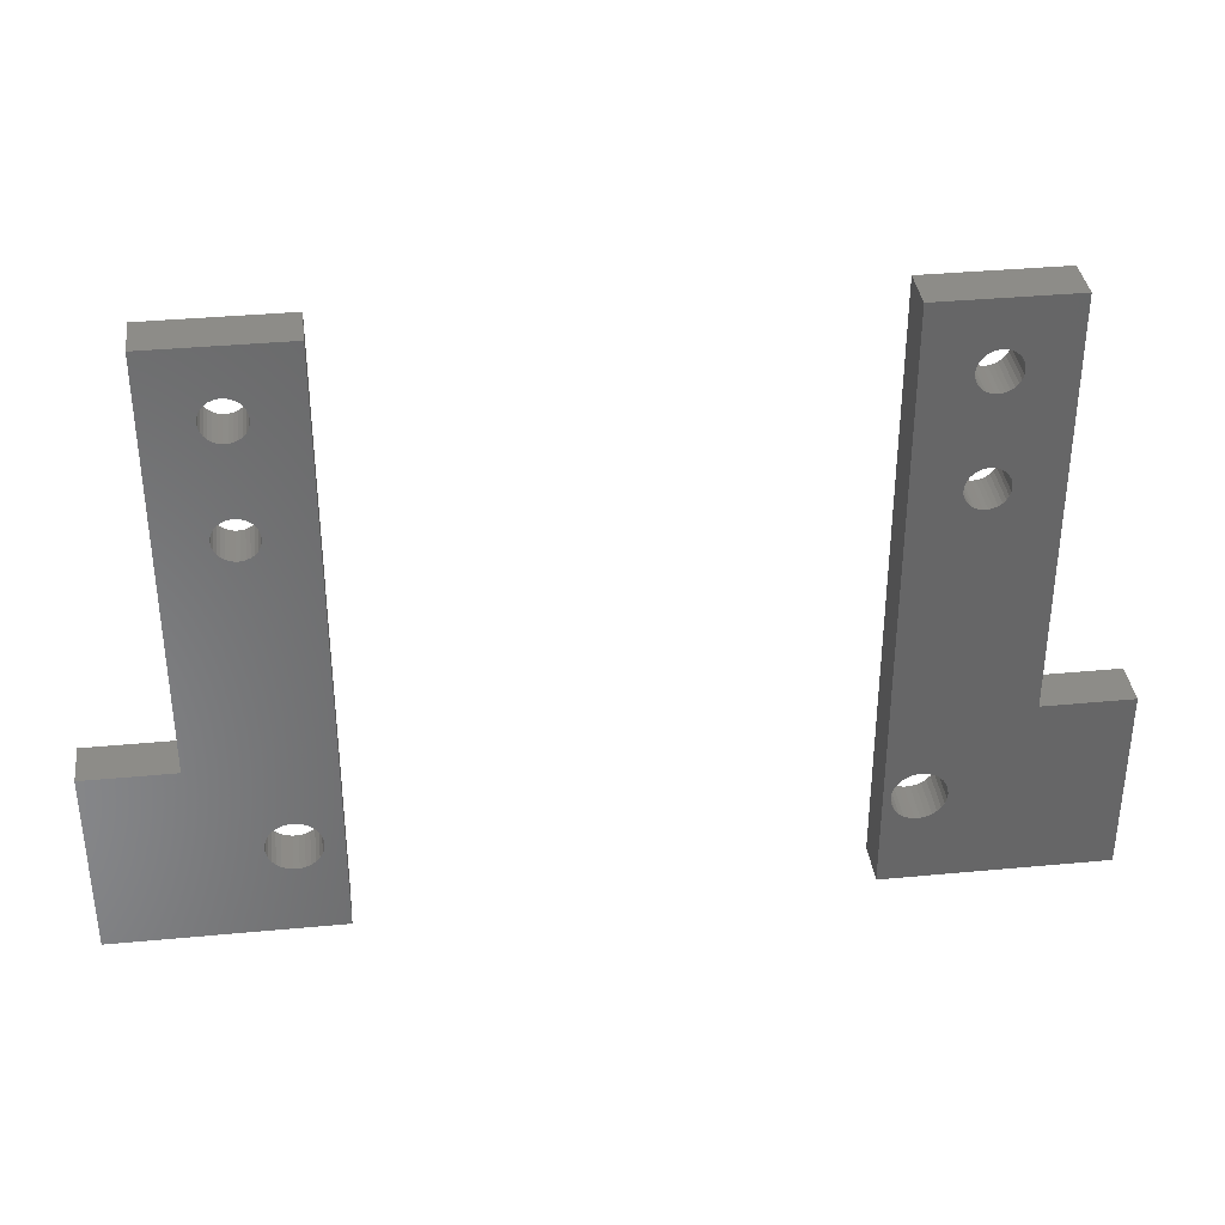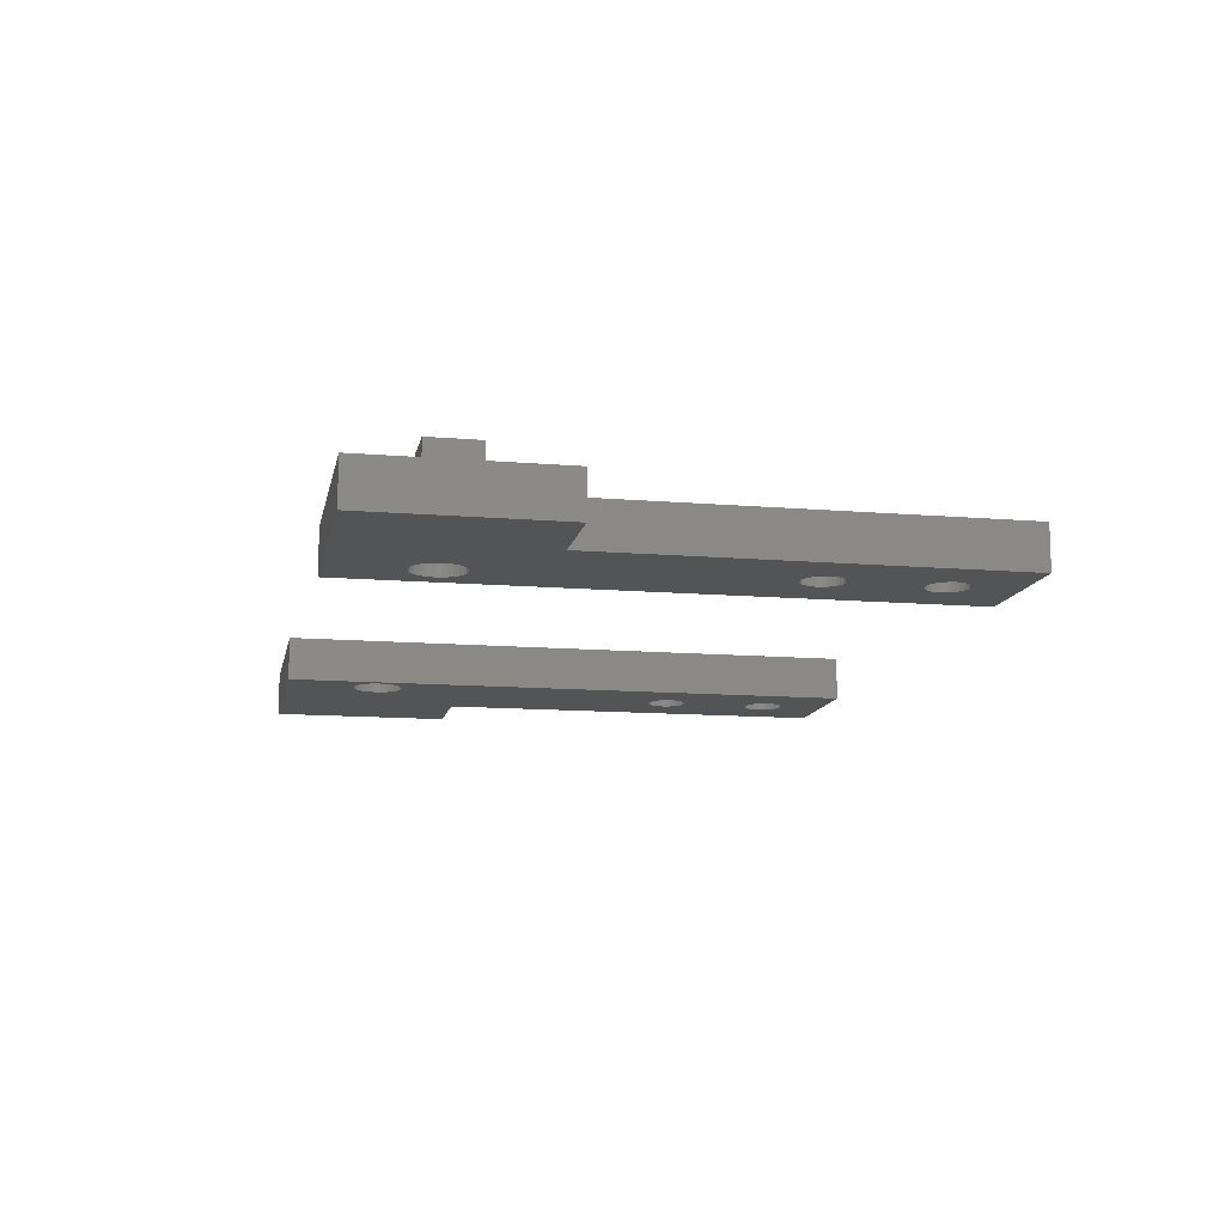
<metadata>
{"format":"stl","ext":"stl","renderer":"f3d","projection":"perspective","resolution":1024,"background":"white","views":[{"elev":36.2,"azim":173.0,"up":"+Y"},{"elev":-12.3,"azim":78.8,"up":"+Z"}]}
</metadata>
<code>
# stl→obj: 432 verts, 880 faces
v 10 59 23
v -2 59 27
v 10 59 27
v -2 59 23
v 10 5 27
v 10 5 23
v -2 22 23
v -2 22 27
v 5.81 43.38 23
v 5.841 43.09 23
v 5.819 52.7 23
v 5.85 53 23
v 5.81 52.62 23
v 5.69 43.75 23
v 5.69 52.25 23
v 5.497 44.09 23
v 5.497 51.91 23
v 5.238 44.37 23
v 5.238 51.63 23
v 4.925 44.6 23
v 4.925 51.4 23
v 4.572 44.76 23
v 4.572 51.24 23
v 4.193 44.84 23
v 4.193 51.16 23
v 3.807 44.84 23
v 3.807 51.16 23
v 3.428 44.76 23
v 3.428 51.24 23
v 3.075 44.6 23
v 3.075 51.4 23
v 2.762 44.37 23
v 2.762 51.63 23
v 2.503 44.09 23
v 2.503 51.91 23
v 2.31 43.75 23
v 2.31 52.25 23
v 2.19 43.38 23
v 2.19 52.62 23
v 2.159 43.09 23
v 2.15 43 23
v 2.181 52.7 23
v 6.274 15.94 23
v 5.825 15.74 23
v 5.819 42.7 23
v 5.85 43 23
v 5.81 42.62 23
v 5.69 42.25 23
v 5.497 41.91 23
v 5.428 15.45 23
v 5.238 41.63 23
v 5.099 15.08 23
v 4.925 41.4 23
v 4.853 14.66 23
v 4.701 14.19 23
v 4.65 13.7 23
v 4.572 41.24 23
v 9.35 13.7 23
v 9.299 13.21 23
v 9.147 12.74 23
v 8.901 12.32 23
v 8.572 11.95 23
v 8.175 11.66 23
v 7.726 11.46 23
v 7.246 11.36 23
v 6.754 11.36 23
v 6.274 11.46 23
v 5.825 11.66 23
v -10 5 23
v 5.428 11.95 23
v 4.193 41.16 23
v 3.807 41.16 23
v 3.428 41.24 23
v 3.075 41.4 23
v 2.762 41.63 23
v 2.503 41.91 23
v 2.31 42.25 23
v 2.19 42.62 23
v 2.181 42.7 23
v 2.15 53 23
v 4.701 13.21 23
v 4.853 12.74 23
v 5.099 12.32 23
v -10 22 23
v 9.299 14.19 23
v 9.147 14.66 23
v 8.901 15.08 23
v 8.572 15.45 23
v 8.175 15.74 23
v 7.726 15.94 23
v 7.246 16.04 23
v 6.754 16.04 23
v 5.841 53.09 23
v 5.81 53.38 23
v 5.69 53.75 23
v 5.497 54.09 23
v 5.238 54.37 23
v 4.925 54.6 23
v 4.572 54.76 23
v 4.193 54.84 23
v 3.807 54.84 23
v 3.428 54.76 23
v 3.075 54.6 23
v 2.762 54.37 23
v 2.503 54.09 23
v 2.31 53.75 23
v 2.19 53.38 23
v 2.159 53.09 23
v -10 5 27
v -7.227 15.23 27
v -2.773 15.23 27
v -10 22 27
v 5.842 43.07 27
v 5.85 43 27
v 5.81 52.62 27
v 5.817 52.69 27
v 5.81 43.38 27
v 5.69 52.25 27
v 5.69 43.75 27
v 5.497 51.91 27
v 5.497 44.09 27
v 5.238 51.63 27
v 5.238 44.37 27
v 4.925 51.4 27
v 4.925 44.6 27
v 4.572 51.24 27
v 4.572 44.76 27
v 4.193 51.16 27
v 4.193 44.84 27
v 3.807 51.16 27
v 3.807 44.84 27
v 3.428 51.24 27
v 3.428 44.76 27
v 3.075 51.4 27
v 3.075 44.6 27
v 2.762 51.63 27
v 2.762 44.37 27
v 2.503 51.91 27
v 2.503 44.09 27
v 2.31 52.25 27
v 2.31 43.75 27
v 2.19 52.62 27
v 2.19 43.38 27
v 2.183 52.69 27
v 2.15 53 27
v 2.158 43.07 27
v 9.35 13.7 27
v 9.299 14.19 27
v 9.147 14.66 27
v 5.81 42.62 27
v 8.901 15.08 27
v 5.69 42.25 27
v 8.572 15.45 27
v 5.497 41.91 27
v 8.175 15.74 27
v 5.238 41.63 27
v 5.85 53 27
v 5.842 53.07 27
v 5.81 53.38 27
v 5.69 53.75 27
v 5.497 54.09 27
v 5.238 54.37 27
v 4.925 54.6 27
v 4.572 54.76 27
v 4.193 54.84 27
v 3.807 54.84 27
v 3.428 54.76 27
v 2.15 43 27
v 2.158 53.07 27
v 2.19 53.38 27
v 2.31 53.75 27
v 2.503 54.09 27
v 2.762 54.37 27
v 3.075 54.6 27
v 9.299 13.21 27
v 9.147 12.74 27
v 8.901 12.32 27
v 8.572 11.95 27
v 8.175 11.66 27
v 7.726 11.46 27
v 7.246 11.36 27
v 6.754 11.36 27
v 6.274 11.46 27
v 5.825 11.66 27
v -2.773 10.77 27
v 5.428 11.95 27
v 5.099 12.32 27
v 5.099 15.08 27
v 4.853 14.66 27
v 4.193 41.16 27
v 3.807 41.16 27
v 3.428 41.24 27
v 3.075 41.4 27
v 2.762 41.63 27
v 2.503 41.91 27
v 2.31 42.25 27
v 2.19 42.62 27
v 2.183 42.69 27
v 4.701 14.19 27
v 4.65 13.7 27
v 4.701 13.21 27
v 4.853 12.74 27
v -7.227 10.77 27
v 5.817 42.69 27
v 7.726 15.94 27
v 4.925 41.4 27
v 7.246 16.04 27
v 4.572 41.24 27
v 6.754 16.04 27
v 6.274 15.94 27
v 5.825 15.74 27
v 5.428 15.45 27
v 73 22 23
v 65 22 27
v 73 22 27
v 65 22 23
v 73 5 27
v 73 5 23
v 60.81 43.38 23
v 65 59 23
v 60.84 43.09 23
v 60.82 52.7 23
v 60.85 53 23
v 60.81 52.62 23
v 60.69 43.75 23
v 60.69 52.25 23
v 60.5 44.09 23
v 60.5 51.91 23
v 60.24 44.37 23
v 60.24 51.63 23
v 59.92 44.6 23
v 59.92 51.4 23
v 59.57 44.76 23
v 59.57 51.24 23
v 59.19 44.84 23
v 59.19 51.16 23
v 58.81 44.84 23
v 58.81 51.16 23
v 58.43 44.76 23
v 58.43 51.24 23
v 58.08 44.6 23
v 58.08 51.4 23
v 57.76 44.37 23
v 57.76 51.63 23
v 57.5 44.09 23
v 57.5 51.91 23
v 57.31 43.75 23
v 57.31 52.25 23
v 57.19 43.38 23
v 57.19 52.62 23
v 53 59 23
v 57.16 43.09 23
v 57.15 43 23
v 57.18 52.7 23
v 60.85 43 23
v 60.82 42.7 23
v 60.81 42.62 23
v 60.69 42.25 23
v 60.5 41.91 23
v 60.24 41.63 23
v 59.92 41.4 23
v 59.57 41.24 23
v 59.3 14.19 23
v 59.35 13.7 23
v 59.3 13.21 23
v 59.15 12.74 23
v 58.9 12.32 23
v 58.57 11.95 23
v 58.17 11.66 23
v 53 5 23
v 57.73 11.46 23
v 57.25 11.36 23
v 56.75 11.36 23
v 54.7 13.21 23
v 54.65 13.7 23
v 54.85 12.74 23
v 55.1 12.32 23
v 55.43 11.95 23
v 55.83 11.66 23
v 56.27 11.46 23
v 60.84 53.09 23
v 60.81 53.38 23
v 60.69 53.75 23
v 60.5 54.09 23
v 60.24 54.37 23
v 59.92 54.6 23
v 59.57 54.76 23
v 59.19 54.84 23
v 58.81 54.84 23
v 58.43 54.76 23
v 58.08 54.6 23
v 54.85 14.66 23
v 57.31 42.25 23
v 55.1 15.08 23
v 57.19 42.62 23
v 54.7 14.19 23
v 57.18 42.7 23
v 57.76 54.37 23
v 57.5 54.09 23
v 57.31 53.75 23
v 57.19 53.38 23
v 57.16 53.09 23
v 57.15 53 23
v 59.15 14.66 23
v 58.9 15.08 23
v 58.57 15.45 23
v 58.17 15.74 23
v 57.73 15.94 23
v 57.25 16.04 23
v 59.19 41.16 23
v 56.75 16.04 23
v 58.81 41.16 23
v 58.43 41.24 23
v 56.27 15.94 23
v 58.08 41.4 23
v 55.83 15.74 23
v 57.76 41.63 23
v 55.43 15.45 23
v 57.5 41.91 23
v 66.77 15.23 27
v 59.3 14.19 27
v 59.35 13.7 27
v 58.81 41.16 27
v 59.19 41.16 27
v 59.15 14.66 27
v 58.9 15.08 27
v 58.43 41.24 27
v 58.57 15.45 27
v 56.75 16.04 27
v 58.17 15.74 27
v 56.27 15.94 27
v 58.08 41.4 27
v 55.83 15.74 27
v 57.76 41.63 27
v 57.73 15.94 27
v 55.43 15.45 27
v 57.5 41.91 27
v 55.1 15.08 27
v 57.31 42.25 27
v 57.25 16.04 27
v 54.85 14.66 27
v 57.19 42.62 27
v 53 59 27
v 57.18 42.69 27
v 57.15 43 27
v 65 59 27
v 60.84 43.07 27
v 60.85 43 27
v 60.81 52.62 27
v 60.82 52.69 27
v 60.81 43.38 27
v 60.69 52.25 27
v 60.69 43.75 27
v 60.5 51.91 27
v 60.5 44.09 27
v 60.24 51.63 27
v 60.24 44.37 27
v 59.92 51.4 27
v 59.92 44.6 27
v 59.57 51.24 27
v 59.57 44.76 27
v 59.19 51.16 27
v 59.19 44.84 27
v 58.81 51.16 27
v 58.81 44.84 27
v 58.43 51.24 27
v 58.43 44.76 27
v 58.08 51.4 27
v 58.08 44.6 27
v 57.76 51.63 27
v 57.76 44.37 27
v 57.5 51.91 27
v 57.5 44.09 27
v 57.31 52.25 27
v 57.31 43.75 27
v 57.19 52.62 27
v 57.19 43.38 27
v 57.18 52.69 27
v 57.15 53 27
v 57.16 43.07 27
v 60.85 53 27
v 60.84 53.07 27
v 60.81 53.38 27
v 60.69 53.75 27
v 60.5 54.09 27
v 60.24 54.37 27
v 59.92 54.6 27
v 59.57 54.76 27
v 59.19 54.84 27
v 58.81 54.84 27
v 58.43 54.76 27
v 54.7 14.19 27
v 53 5 27
v 57.16 53.07 27
v 57.19 53.38 27
v 57.31 53.75 27
v 57.5 54.09 27
v 57.76 54.37 27
v 58.08 54.6 27
v 71.23 15.23 27
v 71.23 10.77 27
v 66.77 10.77 27
v 60.82 42.69 27
v 60.81 42.62 27
v 60.69 42.25 27
v 60.5 41.91 27
v 60.24 41.63 27
v 59.92 41.4 27
v 59.57 41.24 27
v 59.3 13.21 27
v 59.15 12.74 27
v 58.9 12.32 27
v 58.57 11.95 27
v 58.17 11.66 27
v 57.73 11.46 27
v 57.25 11.36 27
v 56.75 11.36 27
v 56.27 11.46 27
v 55.83 11.66 27
v 55.43 11.95 27
v 55.1 12.32 27
v 54.85 12.74 27
v 54.7 13.21 27
v 54.65 13.7 27
v -2.773 10.77 29
v -2.773 15.23 29
v -7.227 10.77 29
v -7.227 15.23 29
v 71.23 10.77 29
v 71.23 15.23 29
v 66.77 10.77 29
v 66.77 15.23 29
f 1 2 3
f 2 1 4
f 5 1 3
f 1 5 6
f 7 2 4
f 2 7 8
f 9 1 10
f 1 11 12
f 13 1 9
f 1 13 11
f 14 13 9
f 14 15 13
f 16 15 14
f 16 17 15
f 18 17 16
f 18 19 17
f 20 19 18
f 20 21 19
f 22 21 20
f 22 23 21
f 24 23 22
f 24 25 23
f 26 25 24
f 26 27 25
f 28 27 26
f 28 29 27
f 30 29 28
f 30 31 29
f 32 31 30
f 32 33 31
f 34 33 32
f 34 35 33
f 36 35 34
f 36 37 35
f 38 37 36
f 38 39 37
f 4 39 38
f 4 38 40
f 4 40 41
f 39 4 42
f 7 43 44
f 43 45 46
f 43 47 45
f 43 48 47
f 43 49 48
f 7 44 50
f 43 51 49
f 7 50 52
f 43 53 51
f 7 52 54
f 7 54 55
f 7 55 56
f 43 7 57
f 6 58 1
f 6 59 58
f 6 60 59
f 6 61 60
f 6 62 61
f 6 63 62
f 6 64 63
f 6 65 64
f 6 66 65
f 6 67 66
f 6 68 67
f 69 68 6
f 68 69 70
f 43 57 53
f 57 7 71
f 71 7 72
f 72 7 73
f 73 7 74
f 74 7 75
f 75 7 76
f 76 7 77
f 77 7 78
f 78 7 79
f 42 4 80
f 79 7 41
f 69 56 81
f 41 7 4
f 69 81 82
f 69 82 83
f 70 69 83
f 56 69 7
f 7 69 84
f 85 1 58
f 86 1 85
f 46 86 87
f 46 87 88
f 46 88 89
f 46 89 90
f 46 90 91
f 46 91 92
f 46 92 43
f 86 46 1
f 10 1 46
f 93 1 12
f 94 1 93
f 95 1 94
f 96 1 95
f 97 1 96
f 98 1 97
f 99 1 98
f 100 1 99
f 101 1 100
f 4 101 102
f 4 102 103
f 101 4 1
f 104 4 103
f 105 4 104
f 106 4 105
f 107 4 106
f 108 4 107
f 4 108 80
f 69 5 109
f 5 69 6
f 8 110 111
f 109 110 112
f 112 110 8
f 3 113 114
f 115 3 116
f 117 3 115
f 3 117 113
f 118 117 115
f 118 119 117
f 120 119 118
f 120 121 119
f 122 121 120
f 122 123 121
f 124 123 122
f 124 125 123
f 126 125 124
f 126 127 125
f 128 127 126
f 128 129 127
f 130 129 128
f 130 131 129
f 132 131 130
f 132 133 131
f 134 133 132
f 134 135 133
f 136 135 134
f 136 137 135
f 138 137 136
f 138 139 137
f 140 139 138
f 140 141 139
f 142 141 140
f 142 143 141
f 2 142 144
f 142 2 143
f 2 144 145
f 143 2 146
f 3 147 5
f 3 148 147
f 3 149 148
f 150 149 3
f 149 150 151
f 152 151 150
f 151 152 153
f 154 153 152
f 153 154 155
f 156 155 154
f 116 3 157
f 3 158 157
f 3 159 158
f 3 160 159
f 3 161 160
f 3 162 161
f 3 163 162
f 3 164 163
f 3 165 164
f 3 166 165
f 2 166 3
f 166 2 167
f 146 2 168
f 169 2 145
f 170 2 169
f 171 2 170
f 172 2 171
f 173 2 172
f 174 2 173
f 167 2 174
f 175 5 147
f 176 5 175
f 177 5 176
f 178 5 177
f 179 5 178
f 180 5 179
f 181 5 180
f 182 5 181
f 183 5 182
f 184 5 183
f 185 184 186
f 185 186 187
f 188 111 189
f 8 190 191
f 8 191 192
f 8 192 193
f 8 193 194
f 8 194 195
f 8 195 196
f 8 196 197
f 8 197 198
f 8 198 168
f 8 168 2
f 189 111 199
f 199 111 200
f 200 111 201
f 185 201 111
f 201 185 202
f 202 185 187
f 184 185 5
f 109 185 203
f 185 109 5
f 110 109 203
f 204 3 114
f 150 3 204
f 155 156 205
f 206 205 156
f 205 206 207
f 208 207 206
f 8 207 208
f 207 8 209
f 8 208 190
f 209 8 210
f 210 8 211
f 211 8 212
f 212 8 188
f 111 188 8
f 7 112 8
f 112 7 84
f 69 112 84
f 112 69 109
f 213 214 215
f 214 213 216
f 217 213 215
f 213 217 218
f 219 220 221
f 220 222 223
f 224 220 219
f 220 224 222
f 225 224 219
f 225 226 224
f 227 226 225
f 227 228 226
f 229 228 227
f 229 230 228
f 231 230 229
f 231 232 230
f 233 232 231
f 233 234 232
f 235 234 233
f 235 236 234
f 237 236 235
f 237 238 236
f 239 238 237
f 239 240 238
f 241 240 239
f 241 242 240
f 243 242 241
f 243 244 242
f 245 244 243
f 245 246 244
f 247 246 245
f 247 248 246
f 249 248 247
f 249 250 248
f 251 250 249
f 251 249 252
f 251 252 253
f 250 251 254
f 218 216 213
f 216 255 220
f 216 256 255
f 216 257 256
f 216 258 257
f 216 259 258
f 216 260 259
f 216 261 260
f 216 262 261
f 263 216 264
f 218 264 216
f 218 265 264
f 218 266 265
f 218 267 266
f 218 268 267
f 218 269 268
f 270 269 218
f 269 270 271
f 271 270 272
f 272 270 273
f 274 270 275
f 276 270 274
f 277 270 276
f 278 270 277
f 279 270 278
f 280 270 279
f 273 270 280
f 221 220 255
f 281 220 223
f 282 220 281
f 283 220 282
f 284 220 283
f 285 220 284
f 286 220 285
f 287 220 286
f 288 220 287
f 289 220 288
f 251 289 290
f 251 290 291
f 292 293 294
f 293 292 295
f 296 295 292
f 251 295 296
f 295 251 297
f 297 251 253
f 270 296 275
f 296 270 251
f 289 251 220
f 298 251 291
f 299 251 298
f 300 251 299
f 301 251 300
f 302 251 301
f 303 251 302
f 254 251 303
f 304 216 263
f 305 216 304
f 306 216 305
f 307 216 306
f 308 216 307
f 309 216 308
f 216 310 262
f 311 216 309
f 216 312 310
f 313 216 311
f 216 313 312
f 314 313 311
f 313 314 315
f 316 315 314
f 315 316 317
f 318 317 316
f 317 318 319
f 319 294 293
f 294 319 318
f 320 321 322
f 323 214 324
f 214 325 321
f 214 326 325
f 327 214 323
f 214 328 326
f 214 327 329
f 214 330 328
f 331 327 332
f 333 332 334
f 214 335 330
f 336 334 337
f 338 337 339
f 214 340 335
f 341 339 342
f 343 342 344
f 343 344 345
f 214 329 340
f 346 347 348
f 349 346 350
f 351 346 349
f 346 351 347
f 352 351 349
f 352 353 351
f 354 353 352
f 354 355 353
f 356 355 354
f 356 357 355
f 358 357 356
f 358 359 357
f 360 359 358
f 360 361 359
f 362 361 360
f 362 363 361
f 364 363 362
f 364 365 363
f 366 365 364
f 366 367 365
f 368 367 366
f 368 369 367
f 370 369 368
f 370 371 369
f 372 371 370
f 372 373 371
f 374 373 372
f 374 375 373
f 376 375 374
f 376 377 375
f 343 376 378
f 376 343 377
f 343 378 379
f 377 343 380
f 350 346 381
f 346 382 381
f 346 383 382
f 346 384 383
f 346 385 384
f 346 386 385
f 346 387 386
f 346 388 387
f 346 389 388
f 346 390 389
f 343 390 346
f 390 343 391
f 380 343 345
f 327 331 329
f 332 333 331
f 334 336 333
f 337 338 336
f 342 343 392
f 339 341 338
f 342 392 341
f 393 392 343
f 394 343 379
f 395 343 394
f 396 343 395
f 397 343 396
f 398 343 397
f 399 343 398
f 391 343 399
f 215 400 217
f 215 320 400
f 321 320 214
f 214 320 215
f 401 217 400
f 402 217 401
f 346 348 214
f 403 214 348
f 404 214 403
f 405 214 404
f 406 214 405
f 407 214 406
f 408 214 407
f 409 214 408
f 324 214 409
f 320 322 402
f 410 402 322
f 411 402 410
f 412 402 411
f 413 402 412
f 414 402 413
f 393 402 414
f 393 414 415
f 393 415 416
f 393 416 417
f 393 417 418
f 402 393 217
f 419 393 418
f 420 393 419
f 421 393 420
f 422 393 421
f 423 393 422
f 424 393 423
f 392 393 424
f 270 217 393
f 217 270 218
f 220 343 346
f 343 220 251
f 214 220 346
f 220 214 216
f 270 343 251
f 343 270 393
f 59 147 58
f 147 59 175
f 61 176 60
f 176 61 177
f 67 184 183
f 184 67 68
f 58 148 85
f 148 58 147
f 62 179 178
f 179 62 63
f 62 177 61
f 177 62 178
f 65 182 181
f 182 65 66
f 63 180 179
f 180 63 64
f 201 56 200
f 56 201 81
f 187 82 202
f 82 187 83
f 188 50 212
f 50 188 52
f 189 52 188
f 52 189 54
f 60 175 59
f 175 60 176
f 64 181 180
f 181 64 65
f 202 81 201
f 81 202 82
f 66 183 182
f 183 66 67
f 68 186 184
f 186 68 70
f 186 83 187
f 83 186 70
f 200 55 199
f 55 200 56
f 92 207 209
f 207 92 91
f 91 205 207
f 205 91 90
f 90 155 205
f 155 90 89
f 89 153 155
f 153 89 88
f 86 151 87
f 151 86 149
f 85 149 86
f 149 85 148
f 43 209 210
f 209 43 92
f 199 54 189
f 54 199 55
f 87 153 88
f 153 87 151
f 50 211 212
f 211 50 44
f 44 210 211
f 210 44 43
f 265 322 264
f 322 265 410
f 266 410 265
f 410 266 411
f 423 275 424
f 275 423 274
f 272 417 416
f 417 272 273
f 280 419 418
f 419 280 279
f 267 411 266
f 411 267 412
f 269 415 414
f 415 269 271
f 421 276 422
f 276 421 277
f 273 418 417
f 418 273 280
f 264 321 263
f 321 264 322
f 309 335 340
f 335 309 308
f 308 330 335
f 330 308 307
f 268 412 267
f 412 268 413
f 268 414 413
f 414 268 269
f 271 416 415
f 416 271 272
f 422 274 423
f 274 422 276
f 279 420 419
f 420 279 278
f 420 277 421
f 277 420 278
f 305 328 306
f 328 305 326
f 263 325 304
f 325 263 321
f 341 294 338
f 294 341 292
f 392 292 341
f 292 392 296
f 424 296 392
f 296 424 275
f 311 340 329
f 340 311 309
f 307 328 330
f 328 307 306
f 304 326 305
f 326 304 325
f 338 318 336
f 318 338 294
f 318 333 336
f 333 318 316
f 316 331 333
f 331 316 314
f 314 329 331
f 329 314 311
f 224 350 222
f 350 224 349
f 226 349 224
f 349 226 352
f 222 381 223
f 381 222 350
f 236 364 362
f 364 236 238
f 379 302 394
f 302 379 303
f 230 354 228
f 354 230 356
f 376 254 378
f 254 376 250
f 288 388 389
f 388 288 287
f 283 385 284
f 385 283 384
f 395 300 396
f 300 395 301
f 232 360 358
f 360 232 234
f 230 358 356
f 358 230 232
f 242 370 368
f 370 242 244
f 238 366 364
f 366 238 240
f 282 384 283
f 384 282 383
f 298 399 398
f 399 298 291
f 395 302 301
f 302 395 394
f 228 352 226
f 352 228 354
f 234 362 360
f 362 234 236
f 374 250 376
f 250 374 248
f 370 246 372
f 246 370 244
f 240 368 366
f 368 240 242
f 287 387 388
f 387 287 286
f 286 386 387
f 386 286 285
f 284 386 285
f 386 284 385
f 281 383 282
f 383 281 382
f 223 382 281
f 382 223 381
f 291 391 399
f 391 291 290
f 290 390 391
f 390 290 289
f 289 389 390
f 389 289 288
f 396 299 397
f 299 396 300
f 397 298 398
f 298 397 299
f 379 254 303
f 254 379 378
f 372 248 374
f 248 372 246
f 257 403 256
f 403 257 404
f 258 404 257
f 404 258 405
f 256 348 255
f 348 256 403
f 310 323 324
f 323 310 312
f 345 252 380
f 252 345 253
f 260 406 259
f 406 260 407
f 345 297 253
f 297 345 344
f 235 361 363
f 361 235 233
f 225 355 227
f 355 225 353
f 377 247 375
f 247 377 249
f 261 409 408
f 409 261 262
f 260 408 407
f 408 260 261
f 219 353 225
f 353 219 351
f 243 369 371
f 369 243 241
f 377 252 249
f 252 377 380
f 259 405 258
f 405 259 406
f 262 324 409
f 324 262 310
f 342 297 344
f 297 342 295
f 312 327 323
f 327 312 313
f 315 334 332
f 334 315 317
f 334 319 337
f 319 334 317
f 313 332 327
f 332 313 315
f 233 359 361
f 359 233 231
f 231 357 359
f 357 231 229
f 227 357 229
f 357 227 355
f 221 351 219
f 351 221 347
f 255 347 221
f 347 255 348
f 241 367 369
f 367 241 239
f 239 365 367
f 365 239 237
f 237 363 365
f 363 237 235
f 375 245 373
f 245 375 247
f 373 243 371
f 243 373 245
f 339 295 342
f 295 339 293
f 337 293 339
f 293 337 319
f 13 116 11
f 116 13 115
f 15 115 13
f 115 15 118
f 11 157 12
f 157 11 116
f 25 130 128
f 130 25 27
f 145 108 169
f 108 145 80
f 19 120 17
f 120 19 122
f 142 42 144
f 42 142 39
f 100 164 165
f 164 100 99
f 95 161 96
f 161 95 160
f 170 106 171
f 106 170 107
f 21 126 124
f 126 21 23
f 19 124 122
f 124 19 21
f 31 136 134
f 136 31 33
f 27 132 130
f 132 27 29
f 94 160 95
f 160 94 159
f 104 174 173
f 174 104 103
f 170 108 107
f 108 170 169
f 17 118 15
f 118 17 120
f 23 128 126
f 128 23 25
f 140 39 142
f 39 140 37
f 136 35 138
f 35 136 33
f 29 134 132
f 134 29 31
f 99 163 164
f 163 99 98
f 98 162 163
f 162 98 97
f 96 162 97
f 162 96 161
f 93 159 94
f 159 93 158
f 12 158 93
f 158 12 157
f 103 167 174
f 167 103 102
f 102 166 167
f 166 102 101
f 101 165 166
f 165 101 100
f 171 105 172
f 105 171 106
f 172 104 173
f 104 172 105
f 145 42 80
f 42 145 144
f 138 37 140
f 37 138 35
f 47 204 45
f 204 47 150
f 48 150 47
f 150 48 152
f 73 193 192
f 193 73 74
f 10 117 9
f 117 10 113
f 28 131 133
f 131 28 26
f 51 154 49
f 154 51 156
f 49 152 48
f 152 49 154
f 71 191 190
f 191 71 72
f 45 114 46
f 114 45 204
f 46 113 10
f 113 46 114
f 14 121 16
f 121 14 119
f 22 125 127
f 125 22 20
f 26 129 131
f 129 26 24
f 32 135 137
f 135 32 30
f 143 36 141
f 36 143 38
f 143 40 38
f 40 143 146
f 57 190 208
f 190 57 71
f 51 206 156
f 206 51 53
f 53 208 206
f 208 53 57
f 168 40 146
f 40 168 41
f 194 76 195
f 76 194 75
f 196 78 197
f 78 196 77
f 195 77 196
f 77 195 76
f 9 119 14
f 119 9 117
f 24 127 129
f 127 24 22
f 20 123 125
f 123 20 18
f 16 123 18
f 123 16 121
f 30 133 135
f 133 30 28
f 141 34 139
f 34 141 36
f 139 32 137
f 32 139 34
f 72 192 191
f 192 72 73
f 74 194 193
f 194 74 75
f 168 79 41
f 79 168 198
f 197 79 198
f 79 197 78
f 425 111 426
f 111 425 185
f 203 425 427
f 425 203 185
f 203 428 110
f 428 203 427
f 428 425 426
f 425 428 427
f 111 428 426
f 428 111 110
f 429 400 430
f 400 429 401
f 402 429 431
f 429 402 401
f 402 432 320
f 432 402 431
f 432 429 430
f 429 432 431
f 400 432 430
f 432 400 320

</code>
